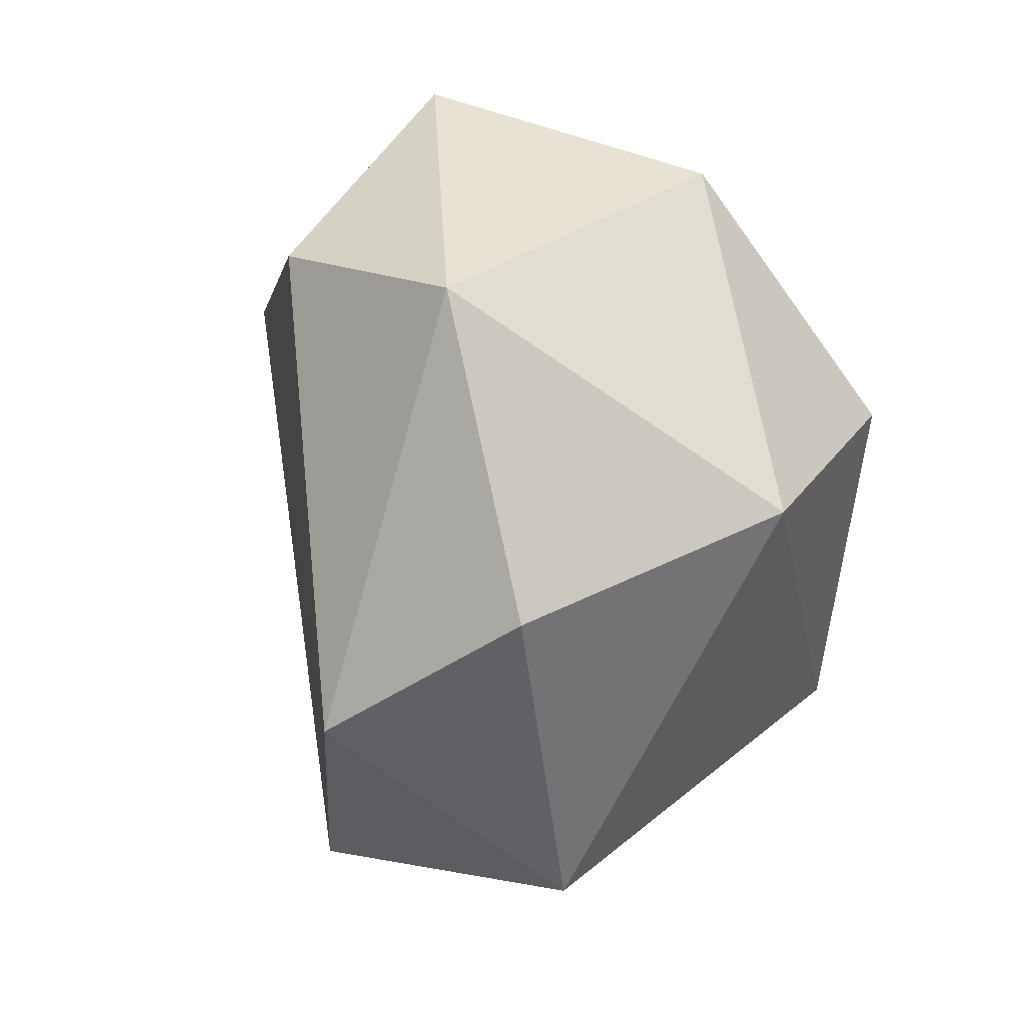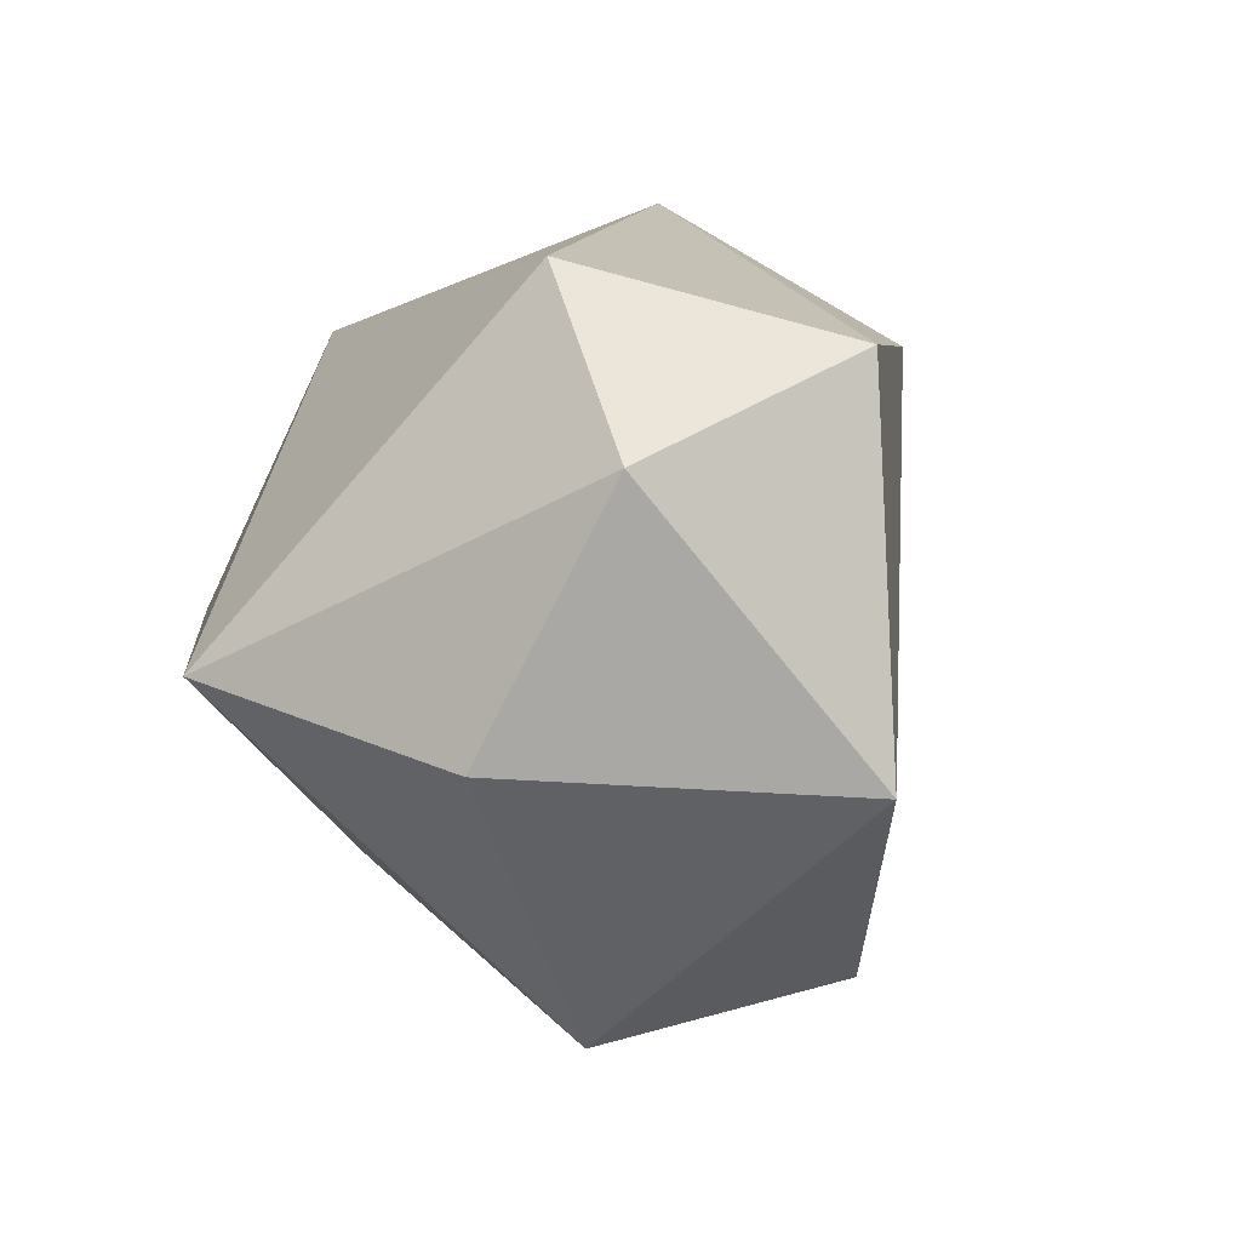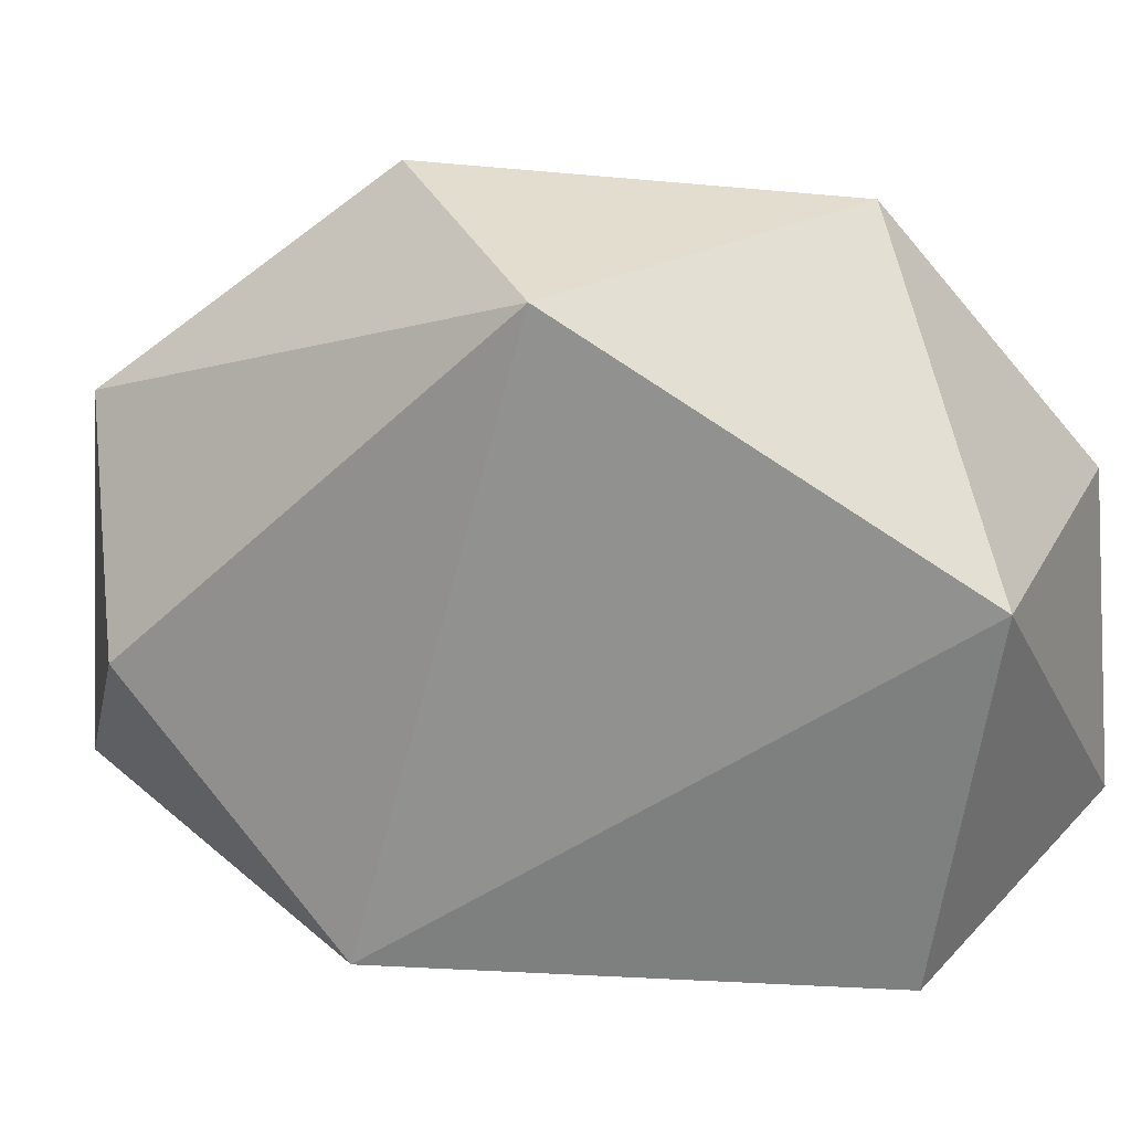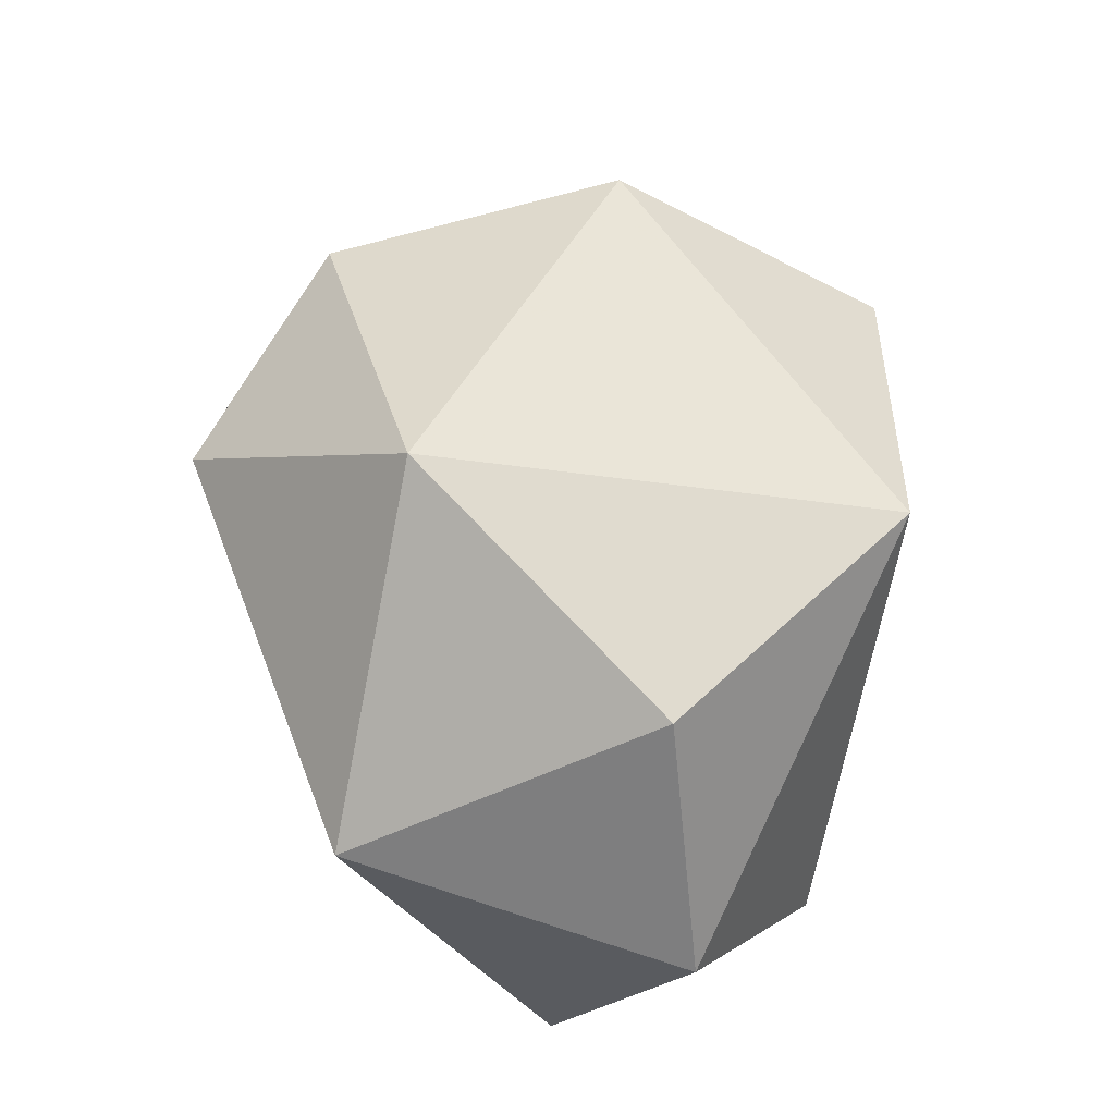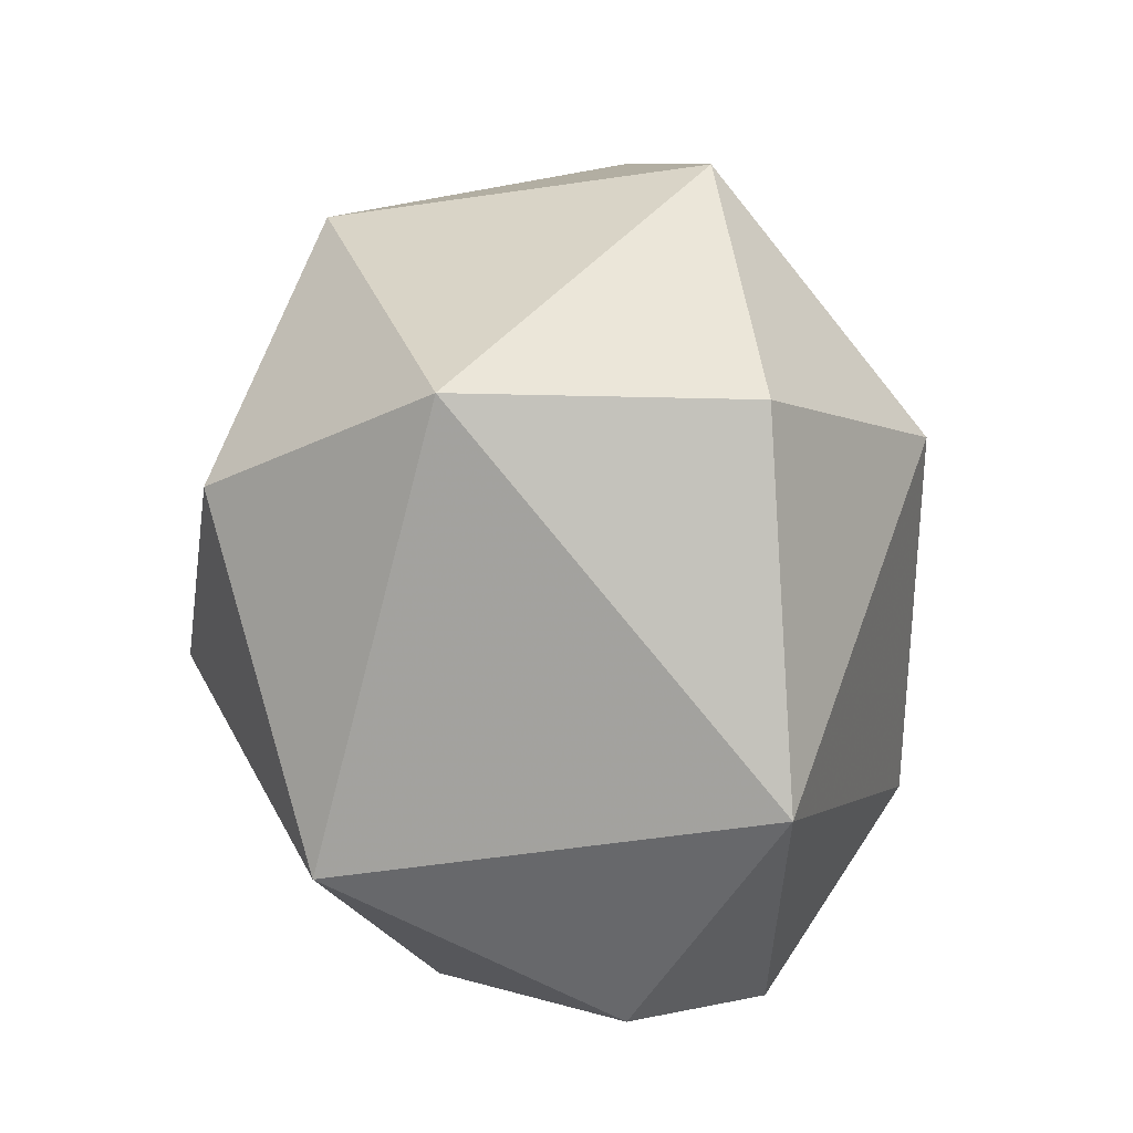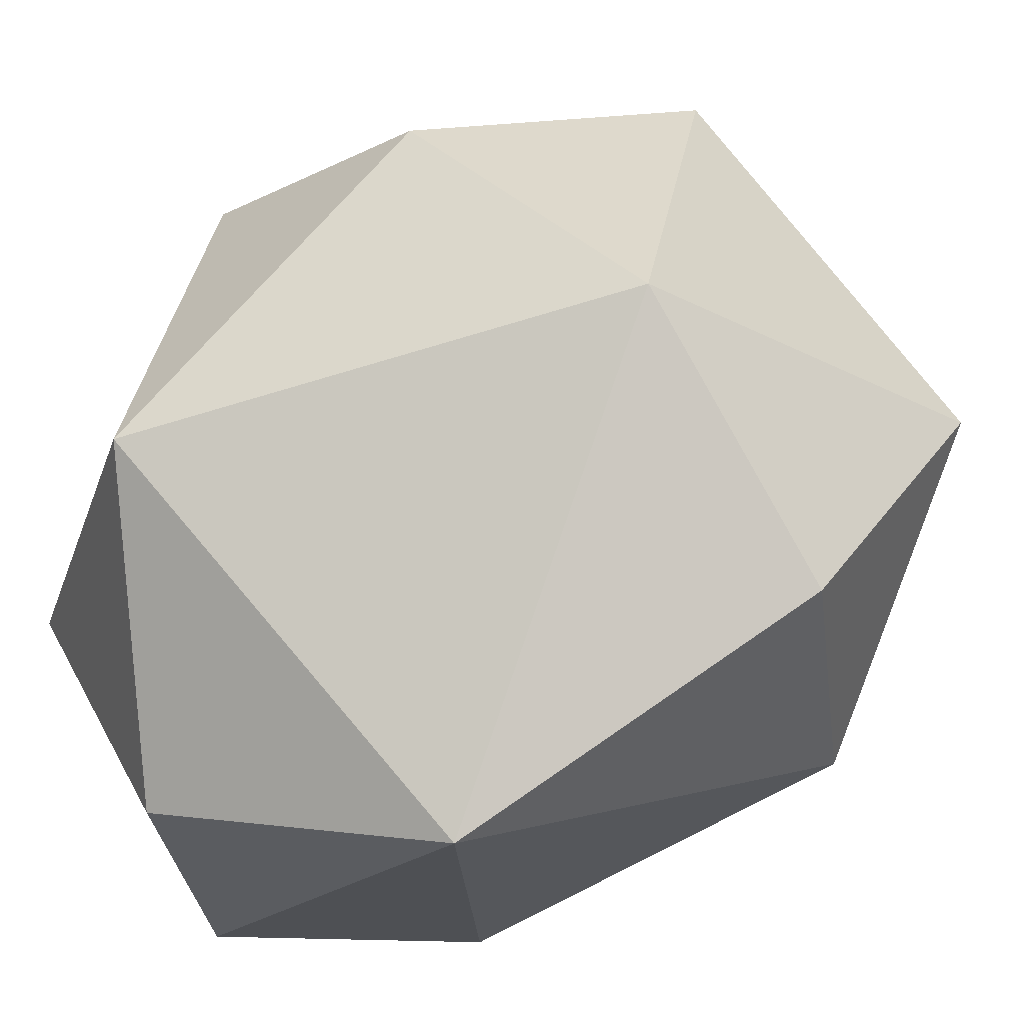
<metadata>
{"format":"obj","ext":"obj","renderer":"f3d","projection":"perspective","resolution":1024,"background":"white","views":[{"elev":25.1,"azim":-42.7,"up":"+Y"},{"elev":-74.6,"azim":142.4,"up":"+Y"},{"elev":-12.6,"azim":-72.4,"up":"+Z"},{"elev":-63.1,"azim":-5.1,"up":"+Y"},{"elev":-5.9,"azim":22.7,"up":"+Y"},{"elev":65.3,"azim":56.4,"up":"+Z"}]}
</metadata>
<code>
o foo.002
v 0.01133 -0.6199 -0.5059
v -0.1969 0.3115 -0.4551
v -0.4822 0.6403 0.02854
v -0.4323 -0.8647 0.02736
v -0.7881 -0.1963 0.4871
v 0.2495 -0.9057 -0.1436
v 0.5113 -0.4647 -0.2743
v 0.5739 0.2061 0.7714
v 0.3453 0.7403 0.4384
v 0.01682 0.2195 0.9975
v 0.331 0.5405 -0.364
v -0.4636 0.6927 0.5124
v -0.3553 -0.6535 0.7495
v -0.5579 0.09964 0.8305
v -0.01838 0.8907 -0.0316
v 0.5734 -0.5455 0.662
v 0.7022 0.214 0.1785
v 0.1473 -0.9298 0.3987
f 5 4 2
f 3 5 2
f 4 1 2
f 1 4 6
f 7 1 6
f 7 11 1
f 12 9 10
f 13 5 14
f 11 2 1
f 3 12 5
f 10 13 14
f 13 10 16
f 16 17 7
f 15 3 2
f 10 8 16
f 9 17 8
f 4 18 6
f 16 8 17
f 16 6 18
f 12 14 5
f 3 15 12
f 9 8 10
f 15 9 12
f 7 17 11
f 11 15 2
f 15 11 9
f 13 18 4
f 18 13 16
f 16 7 6
f 4 5 13
f 10 14 12
f 11 17 9

</code>
